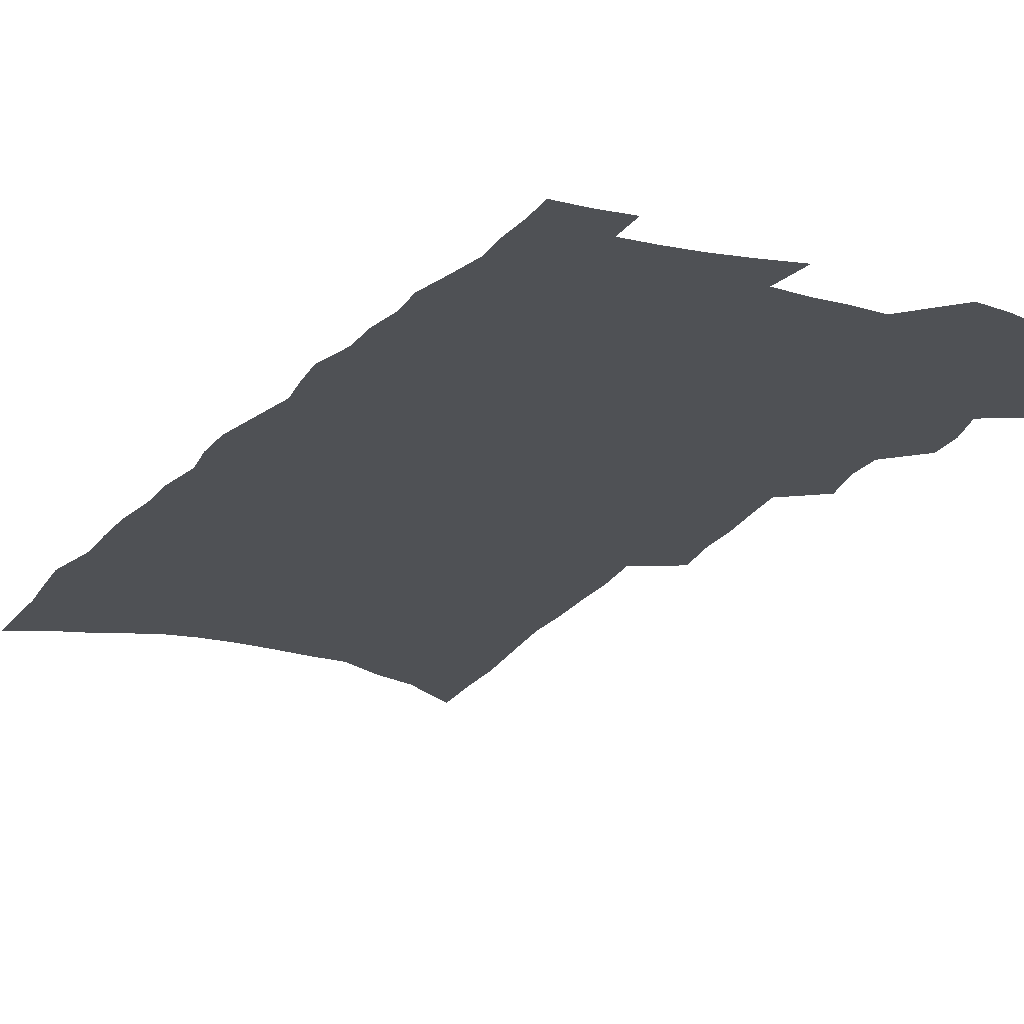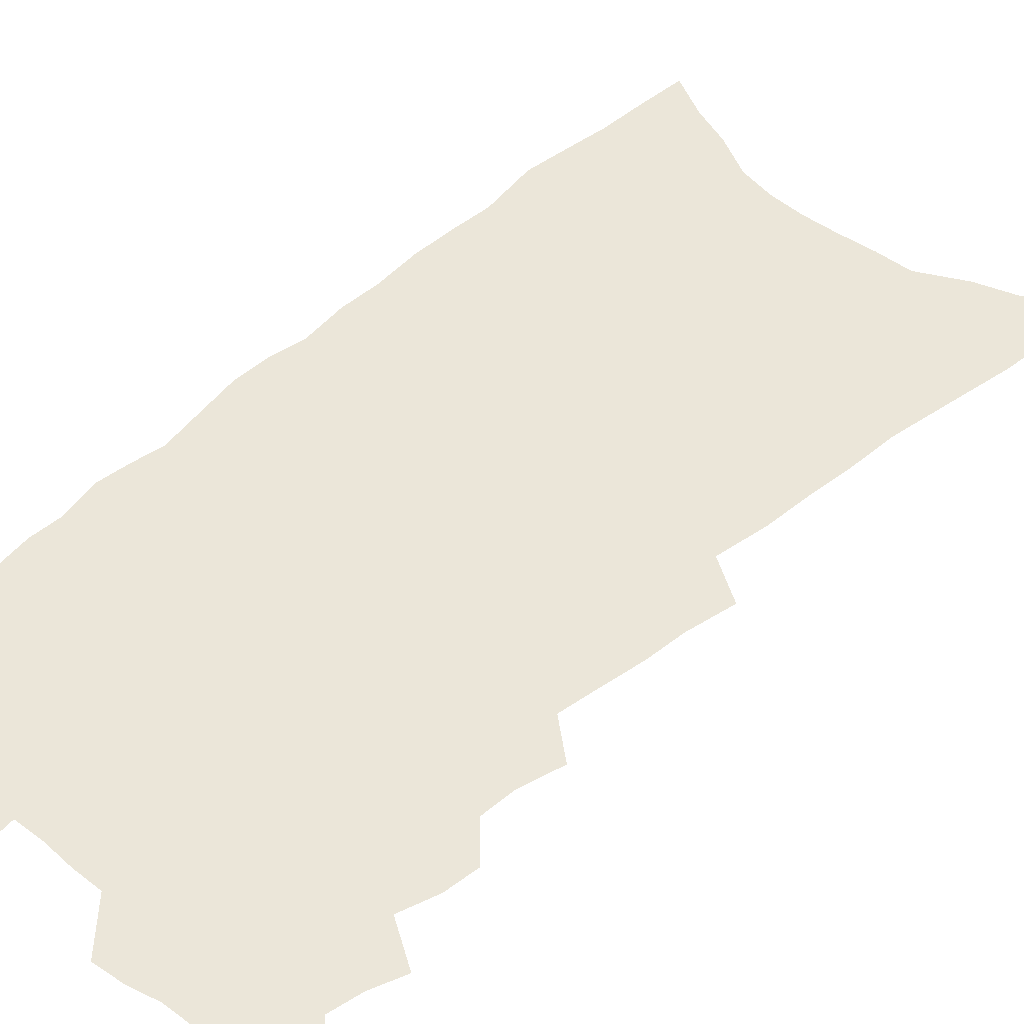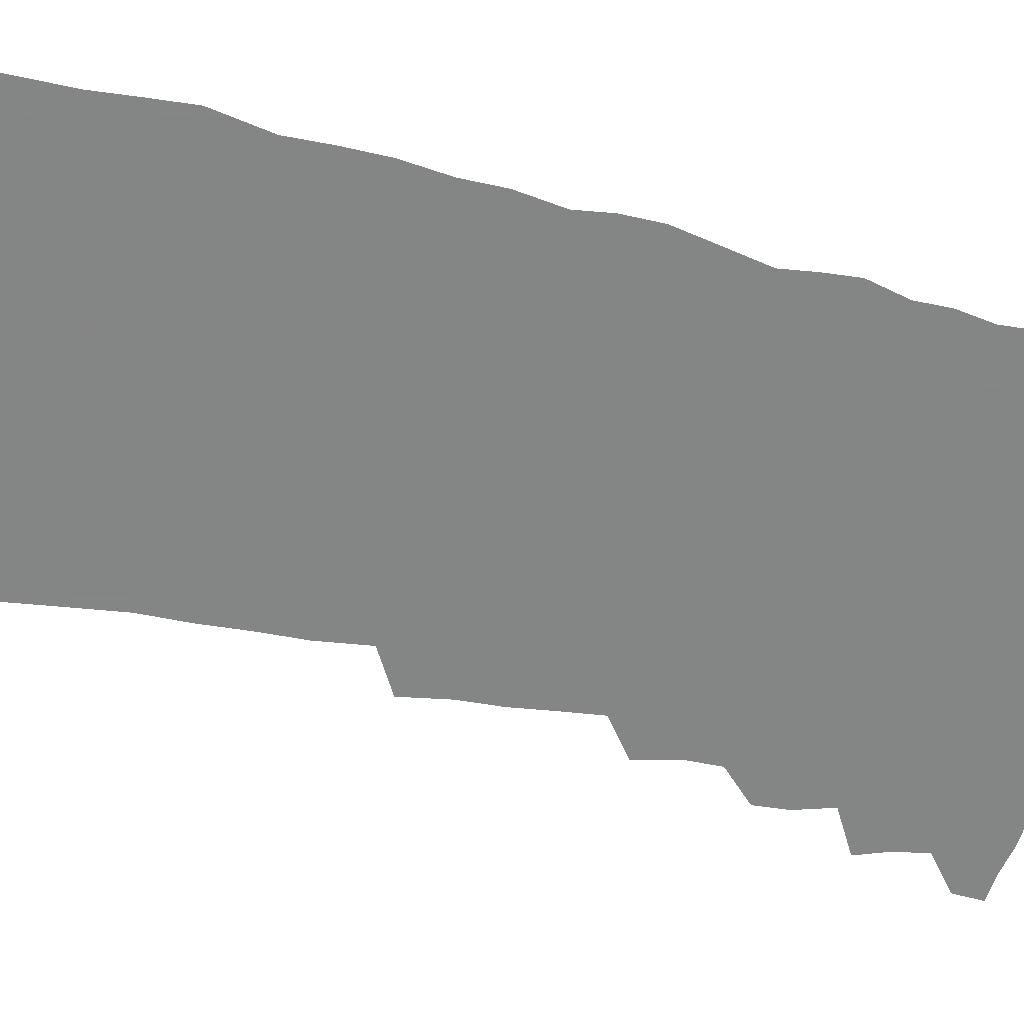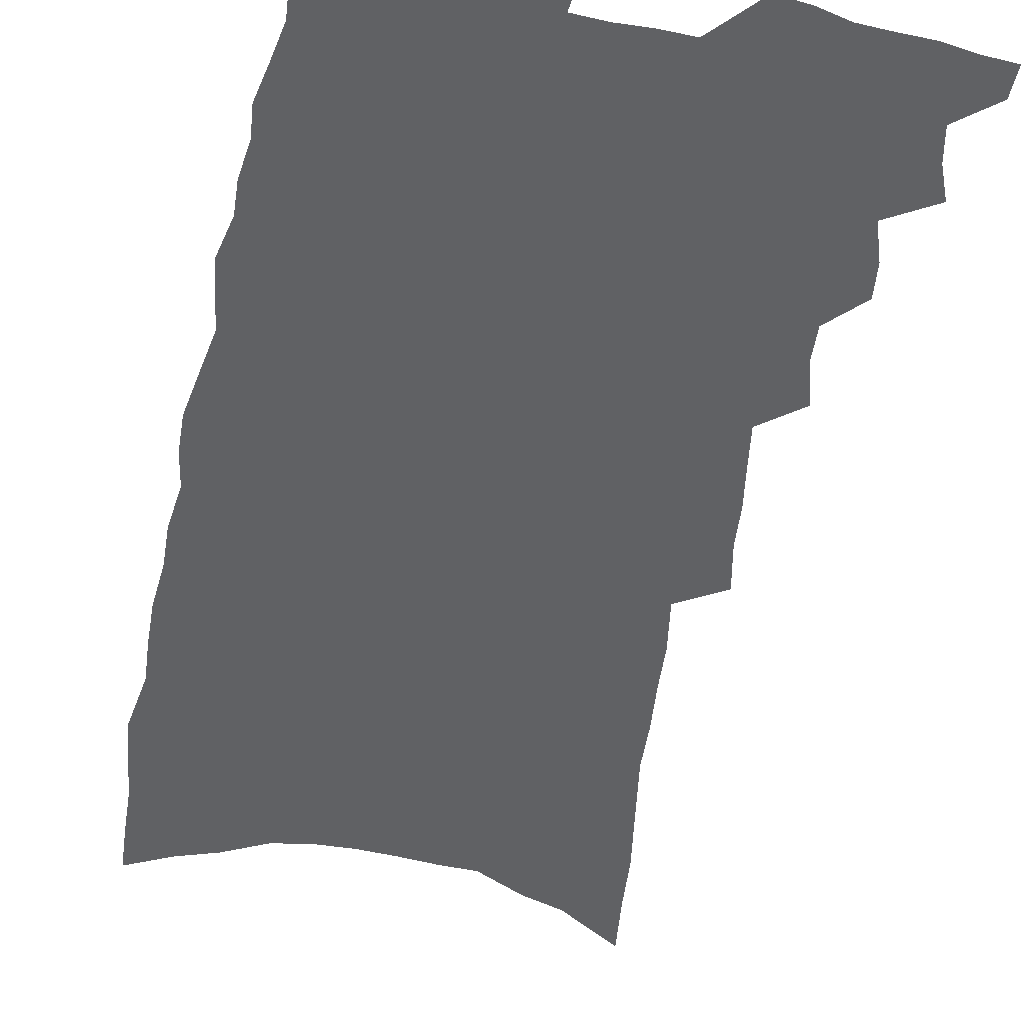
<metadata>
{"format":"obj","ext":"obj","renderer":"f3d","projection":"perspective","resolution":1024,"background":"white","views":[{"elev":-19.6,"azim":155.1,"up":"+Z"},{"elev":47.7,"azim":-133.7,"up":"+Z"},{"elev":-61.6,"azim":78.1,"up":"+Z"},{"elev":-46.9,"azim":171.5,"up":"+Z"}]}
</metadata>
<code>
v 525.8 497.8 0
v 525.3 507.4 0
v 532.3 467.9 0
v 535.9 478.4 0
v 537.5 489 0
v 536.9 498.5 0
v 535.1 508.6 0
v 542.7 437.4 0
v 543.3 448.2 0
v 546.6 460.2 0
v 549.2 470.8 0
v 547.5 479.9 0
v 548.3 489.8 0
v 547.2 499.3 0
v 544.6 510.7 0
v 550 402.3 0
v 553 416.4 0
v 553.1 427.3 0
v 556.6 440.1 0
v 557.3 450.8 0
v 557.4 460.9 0
v 558.3 471.1 0
v 558.7 481 0
v 558.4 490.5 0
v 557.3 499.9 0
v 554.6 511.6 0
v 556.6 337.4 0
v 558.9 353.1 0
v 559.4 366.3 0
v 561 380.2 0
v 562.4 393.4 0
v 563.5 405.9 0
v 564.8 418.2 0
v 568 431.5 0
v 567.3 441.1 0
v 568.7 452.1 0
v 569.4 462.4 0
v 568.5 471.9 0
v 568.8 481.6 0
v 568.1 491.3 0
v 566.8 501.2 0
v 564.5 512.7 0
v 560.9 187.5 0
v 562.3 206.9 0
v 563.1 225.5 0
v 565.5 246.8 0
v 567.7 266.6 0
v 567.8 282.2 0
v 568.6 298.2 0
v 569 313 0
v 570.8 329.7 0
v 572.4 345 0
v 572.7 358.1 0
v 573.7 371.4 0
v 574.4 384.2 0
v 575.3 396.8 0
v 576.7 409.5 0
v 577.6 421.2 0
v 578 432.1 0
v 579.8 443.7 0
v 579.2 453.1 0
v 579.8 463.2 0
v 580.5 472.9 0
v 579.1 482.6 0
v 577.9 492.6 0
v 576.5 502.9 0
v 574 515.7 0
v 579.2 201.6 0
v 577.3 216 0
v 581 240.5 0
v 581.9 258.5 0
v 582.4 275.1 0
v 583 290.9 0
v 582.5 304.6 0
v 582.2 318.2 0
v 584.6 335.7 0
v 585.3 349.6 0
v 585.8 362.4 0
v 586.7 375.6 0
v 586.4 387 0
v 587.7 400.1 0
v 587.6 410.8 0
v 588.9 423 0
v 588.9 433.4 0
v 589.6 444.2 0
v 589.8 454.2 0
v 590.1 464.1 0
v 589.6 473.6 0
v 589.7 483 0
v 588.4 492.8 0
v 586.8 503.6 0
v 583.8 517.4 0
v 591.6 206.7 0
v 594.1 230.2 0
v 595.4 249.9 0
v 594.8 264.3 0
v 596.2 282.8 0
v 595.6 295.7 0
v 595 309 0
v 596 325 0
v 596 338.2 0
v 595.9 350.5 0
v 598 366.4 0
v 597.9 377.7 0
v 597.8 389.4 0
v 598.4 401.5 0
v 599.1 413.1 0
v 599.6 424.5 0
v 599.4 434.5 0
v 599.7 444.9 0
v 600.4 455.5 0
v 600.1 464.7 0
v 599.6 474.2 0
v 599.1 483.8 0
v 598.1 493.9 0
v 597.1 503.8 0
v 605.8 215.3 0
v 606.6 234.9 0
v 606.9 252.3 0
v 606.9 268.4 0
v 607.1 283.6 0
v 606.7 297.2 0
v 606.8 312.3 0
v 607 326.6 0
v 607.4 341.2 0
v 608.3 355.7 0
v 608.1 365.8 0
v 608.4 379.2 0
v 608.7 391.4 0
v 609.4 404 0
v 609.2 413.8 0
v 609.6 425.1 0
v 609.5 435.3 0
v 609.5 445.5 0
v 609.7 455.4 0
v 609.7 465.1 0
v 609.7 474.6 0
v 609 484.2 0
v 607.8 494.5 0
v 607 504.7 0
v 617.8 216.6 0
v 618.5 239.3 0
v 618.5 255.8 0
v 618.3 270.1 0
v 618.3 285.9 0
v 618 299.5 0
v 617.8 312.9 0
v 618.1 328.7 0
v 618.4 343.7 0
v 618.5 356.3 0
v 618.5 367.3 0
v 618.7 380.1 0
v 618.8 391.8 0
v 619 403.7 0
v 619 413.6 0
v 619.4 425.8 0
v 619.2 435.7 0
v 619.4 446.2 0
v 619.4 456 0
v 619.2 465.3 0
v 619.1 474.9 0
v 618.9 484.3 0
v 618.6 493.8 0
v 617.2 504.9 0
v 629.9 218.5 0
v 629.9 239.3 0
v 629.7 256.5 0
v 629.5 271.9 0
v 629.4 287.1 0
v 629.1 300.7 0
v 629 315.6 0
v 628.9 329.3 0
v 628.9 343.2 0
v 628.9 356 0
v 628.9 368.1 0
v 628.9 380.1 0
v 628.9 392.7 0
v 628.9 403.6 0
v 628.9 414.6 0
v 629 426.2 0
v 628.9 436 0
v 628.9 446.3 0
v 628.9 456 0
v 628.8 465.6 0
v 628.7 475.2 0
v 628.5 484.6 0
v 628.2 494 0
v 627 506 0
v 625.1 519.4 0
v 641.8 220 0
v 641.2 240.7 0
v 640.8 256.7 0
v 640.7 270.5 0
v 640.3 286.8 0
v 640.2 301.3 0
v 639.9 315.3 0
v 639.5 330.4 0
v 639.4 343.3 0
v 639.4 355.2 0
v 639.3 367.4 0
v 639.1 380.6 0
v 639 392.4 0
v 638.9 403.6 0
v 638.8 414.7 0
v 638.6 425.9 0
v 638.6 436 0
v 638.5 446.3 0
v 638.5 456.1 0
v 638.4 466.1 0
v 638.3 475.5 0
v 638.1 484.8 0
v 637.8 494.5 0
v 637.4 505.1 0
v 636.4 517.1 0
v 653.6 220.3 0
v 652.8 239.2 0
v 652.3 254.8 0
v 651.8 270.1 0
v 653.3 281.2 0
v 651.4 299.7 0
v 651 314.1 0
v 650.5 328.1 0
v 650 342.5 0
v 649.8 355.2 0
v 649.6 367.4 0
v 649.3 379.8 0
v 649.2 391.6 0
v 649.2 402.6 0
v 648.9 414.1 0
v 648.9 424.7 0
v 648.5 435.6 0
v 648.7 445.5 0
v 648.2 456 0
v 648 465.9 0
v 647.7 475.6 0
v 647.8 485.1 0
v 647.6 494.8 0
v 647.7 504.4 0
v 647.2 515.3 0
v 665.7 218.8 0
v 664.9 236 0
v 663.7 254 0
v 664.3 266.7 0
v 663.9 281.4 0
v 662 300.7 0
v 662.2 312.9 0
v 661 328.5 0
v 660.5 341.6 0
v 660.5 353.9 0
v 660.5 365.8 0
v 659.6 379.1 0
v 659.8 390.2 0
v 659.6 401.6 0
v 660.2 411.9 0
v 659.5 423.3 0
v 658.6 434.9 0
v 658.6 445.1 0
v 658.2 455.5 0
v 657.4 466.1 0
v 657.4 475.6 0
v 657.4 485.1 0
v 657.5 494.9 0
v 657.4 504.6 0
v 657.5 514.5 0
v 679.4 212.7 0
v 678 231.2 0
v 675.7 251 0
v 676.2 264.7 0
v 675.2 280.7 0
v 675.2 294.9 0
v 673.6 310.8 0
v 673.5 324 0
v 671.4 339.6 0
v 672.5 350.7 0
v 672 363.5 0
v 672.2 375.3 0
v 671 388.1 0
v 670.8 399.6 0
v 670.8 410.6 0
v 669.8 422.6 0
v 669.9 433 0
v 669.1 444.2 0
v 668.7 454.7 0
v 667.8 465.3 0
v 667.8 475.1 0
v 667.3 485.1 0
v 667.3 494.8 0
v 667.2 504.3 0
v 667.4 514.3 0
v 667.3 524.9 0
v 692.4 209 0
v 691.3 226.5 0
v 691.3 242.1 0
v 690.6 257.9 0
v 688.4 275.7 0
v 688.4 290 0
v 687.7 304.6 0
v 686.4 319.5 0
v 686.5 332.7 0
v 685.7 346.1 0
v 685.2 358.9 0
v 686 370.6 0
v 684.7 383.6 0
v 683.3 396.5 0
v 682.6 408.4 0
v 681.4 420.4 0
v 680.4 431.9 0
v 681.3 442.1 0
v 680.3 453.1 0
v 678 464.6 0
v 678.7 474.3 0
v 677.9 484.7 0
v 677.1 494.8 0
v 676.8 504.3 0
v 677.3 514.3 0
v 677.4 524.1 0
v 706.5 202.8 0
v 706.7 218.3 0
v 706.6 234 0
v 707.6 248.1 0
v 708.5 262.5 0
v 704.9 281.2 0
v 705.1 295.1 0
v 704.8 309.3 0
v 703 324.6 0
v 702.8 337.9 0
v 700.5 352.7 0
v 701.9 364.2 0
v 701.7 376.7 0
v 698.8 391 0
v 695.8 405 0
v 697.1 415.8 0
v 697.8 426.7 0
v 694.5 439.6 0
v 694.5 450.2 0
v 692.5 461.7 0
v 693 471.9 0
v 690.2 483.4 0
v 687.7 494.8 0
v 687.9 504.6 0
v 687.3 514.4 0
v 687.3 524.2 0
f 5 6 1
f 1 6 2
f 6 7 2
f 10 11 3
f 3 11 4
f 11 12 4
f 4 12 5
f 12 13 5
f 5 13 6
f 13 14 6
f 6 14 7
f 14 15 7
f 18 19 8
f 8 19 9
f 19 20 9
f 9 20 10
f 20 21 10
f 10 21 11
f 21 22 11
f 11 22 12
f 22 23 12
f 12 23 13
f 23 24 13
f 13 24 14
f 24 25 14
f 14 25 15
f 25 26 15
f 31 32 16
f 16 32 17
f 32 33 17
f 17 33 18
f 33 34 18
f 18 34 19
f 34 35 19
f 19 35 20
f 35 36 20
f 20 36 21
f 36 37 21
f 21 37 22
f 37 38 22
f 22 38 23
f 38 39 23
f 23 39 24
f 39 40 24
f 24 40 25
f 40 41 25
f 25 41 26
f 41 42 26
f 51 52 27
f 27 52 28
f 52 53 28
f 28 53 29
f 53 54 29
f 29 54 30
f 54 55 30
f 30 55 31
f 55 56 31
f 31 56 32
f 56 57 32
f 32 57 33
f 57 58 33
f 33 58 34
f 58 59 34
f 34 59 35
f 59 60 35
f 35 60 36
f 60 61 36
f 36 61 37
f 61 62 37
f 37 62 38
f 62 63 38
f 38 63 39
f 63 64 39
f 39 64 40
f 64 65 40
f 40 65 41
f 65 66 41
f 41 66 42
f 66 67 42
f 43 68 44
f 68 69 44
f 44 69 45
f 69 70 45
f 45 70 46
f 70 71 46
f 46 71 47
f 71 72 47
f 47 72 48
f 72 73 48
f 48 73 49
f 73 74 49
f 49 74 50
f 74 75 50
f 50 75 51
f 75 76 51
f 51 76 52
f 76 77 52
f 52 77 53
f 77 78 53
f 53 78 54
f 78 79 54
f 54 79 55
f 79 80 55
f 55 80 56
f 80 81 56
f 56 81 57
f 81 82 57
f 57 82 58
f 82 83 58
f 58 83 59
f 83 84 59
f 59 84 60
f 84 85 60
f 60 85 61
f 85 86 61
f 61 86 62
f 86 87 62
f 62 87 63
f 87 88 63
f 63 88 64
f 88 89 64
f 64 89 65
f 89 90 65
f 65 90 66
f 90 91 66
f 66 91 67
f 91 92 67
f 68 93 69
f 93 94 69
f 69 94 70
f 94 95 70
f 70 95 71
f 95 96 71
f 71 96 72
f 96 97 72
f 72 97 73
f 97 98 73
f 73 98 74
f 98 99 74
f 74 99 75
f 99 100 75
f 75 100 76
f 100 101 76
f 76 101 77
f 101 102 77
f 77 102 78
f 102 103 78
f 78 103 79
f 103 104 79
f 79 104 80
f 104 105 80
f 80 105 81
f 105 106 81
f 81 106 82
f 106 107 82
f 82 107 83
f 107 108 83
f 83 108 84
f 108 109 84
f 84 109 85
f 109 110 85
f 85 110 86
f 110 111 86
f 86 111 87
f 111 112 87
f 87 112 88
f 112 113 88
f 88 113 89
f 113 114 89
f 89 114 90
f 114 115 90
f 90 115 91
f 115 116 91
f 91 116 92
f 93 117 94
f 117 118 94
f 94 118 95
f 118 119 95
f 95 119 96
f 119 120 96
f 96 120 97
f 120 121 97
f 97 121 98
f 121 122 98
f 98 122 99
f 122 123 99
f 99 123 100
f 123 124 100
f 100 124 101
f 124 125 101
f 101 125 102
f 125 126 102
f 102 126 103
f 126 127 103
f 103 127 104
f 127 128 104
f 104 128 105
f 128 129 105
f 105 129 106
f 129 130 106
f 106 130 107
f 130 131 107
f 107 131 108
f 131 132 108
f 108 132 109
f 132 133 109
f 109 133 110
f 133 134 110
f 110 134 111
f 134 135 111
f 111 135 112
f 135 136 112
f 112 136 113
f 136 137 113
f 113 137 114
f 137 138 114
f 114 138 115
f 138 139 115
f 115 139 116
f 139 140 116
f 117 141 118
f 141 142 118
f 118 142 119
f 142 143 119
f 119 143 120
f 143 144 120
f 120 144 121
f 144 145 121
f 121 145 122
f 145 146 122
f 122 146 123
f 146 147 123
f 123 147 124
f 147 148 124
f 124 148 125
f 148 149 125
f 125 149 126
f 149 150 126
f 126 150 127
f 150 151 127
f 127 151 128
f 151 152 128
f 128 152 129
f 152 153 129
f 129 153 130
f 153 154 130
f 130 154 131
f 154 155 131
f 131 155 132
f 155 156 132
f 132 156 133
f 156 157 133
f 133 157 134
f 157 158 134
f 134 158 135
f 158 159 135
f 135 159 136
f 159 160 136
f 136 160 137
f 160 161 137
f 137 161 138
f 161 162 138
f 138 162 139
f 162 163 139
f 139 163 140
f 163 164 140
f 141 165 142
f 165 166 142
f 142 166 143
f 166 167 143
f 143 167 144
f 167 168 144
f 144 168 145
f 168 169 145
f 145 169 146
f 169 170 146
f 146 170 147
f 170 171 147
f 147 171 148
f 171 172 148
f 148 172 149
f 172 173 149
f 149 173 150
f 173 174 150
f 150 174 151
f 174 175 151
f 151 175 152
f 175 176 152
f 152 176 153
f 176 177 153
f 153 177 154
f 177 178 154
f 154 178 155
f 178 179 155
f 155 179 156
f 179 180 156
f 156 180 157
f 180 181 157
f 157 181 158
f 181 182 158
f 158 182 159
f 182 183 159
f 159 183 160
f 183 184 160
f 160 184 161
f 184 185 161
f 161 185 162
f 185 186 162
f 162 186 163
f 186 187 163
f 163 187 164
f 187 188 164
f 165 190 166
f 190 191 166
f 166 191 167
f 191 192 167
f 167 192 168
f 192 193 168
f 168 193 169
f 193 194 169
f 169 194 170
f 194 195 170
f 170 195 171
f 195 196 171
f 171 196 172
f 196 197 172
f 172 197 173
f 197 198 173
f 173 198 174
f 198 199 174
f 174 199 175
f 199 200 175
f 175 200 176
f 200 201 176
f 176 201 177
f 201 202 177
f 177 202 178
f 202 203 178
f 178 203 179
f 203 204 179
f 179 204 180
f 204 205 180
f 180 205 181
f 205 206 181
f 181 206 182
f 206 207 182
f 182 207 183
f 207 208 183
f 183 208 184
f 208 209 184
f 184 209 185
f 209 210 185
f 185 210 186
f 210 211 186
f 186 211 187
f 211 212 187
f 187 212 188
f 212 213 188
f 188 213 189
f 213 214 189
f 190 215 191
f 215 216 191
f 191 216 192
f 216 217 192
f 192 217 193
f 217 218 193
f 193 218 194
f 218 219 194
f 194 219 195
f 219 220 195
f 195 220 196
f 220 221 196
f 196 221 197
f 221 222 197
f 197 222 198
f 222 223 198
f 198 223 199
f 223 224 199
f 199 224 200
f 224 225 200
f 200 225 201
f 225 226 201
f 201 226 202
f 226 227 202
f 202 227 203
f 227 228 203
f 203 228 204
f 228 229 204
f 204 229 205
f 229 230 205
f 205 230 206
f 230 231 206
f 206 231 207
f 231 232 207
f 207 232 208
f 232 233 208
f 208 233 209
f 233 234 209
f 209 234 210
f 234 235 210
f 210 235 211
f 235 236 211
f 211 236 212
f 236 237 212
f 212 237 213
f 237 238 213
f 213 238 214
f 238 239 214
f 215 240 216
f 240 241 216
f 216 241 217
f 241 242 217
f 217 242 218
f 242 243 218
f 218 243 219
f 243 244 219
f 219 244 220
f 244 245 220
f 220 245 221
f 245 246 221
f 221 246 222
f 246 247 222
f 222 247 223
f 247 248 223
f 223 248 224
f 248 249 224
f 224 249 225
f 249 250 225
f 225 250 226
f 250 251 226
f 226 251 227
f 251 252 227
f 227 252 228
f 252 253 228
f 228 253 229
f 253 254 229
f 229 254 230
f 254 255 230
f 230 255 231
f 255 256 231
f 231 256 232
f 256 257 232
f 232 257 233
f 257 258 233
f 233 258 234
f 258 259 234
f 234 259 235
f 259 260 235
f 235 260 236
f 260 261 236
f 236 261 237
f 261 262 237
f 237 262 238
f 262 263 238
f 238 263 239
f 263 264 239
f 240 265 241
f 265 266 241
f 241 266 242
f 266 267 242
f 242 267 243
f 267 268 243
f 243 268 244
f 268 269 244
f 244 269 245
f 269 270 245
f 245 270 246
f 270 271 246
f 246 271 247
f 271 272 247
f 247 272 248
f 272 273 248
f 248 273 249
f 273 274 249
f 249 274 250
f 274 275 250
f 250 275 251
f 275 276 251
f 251 276 252
f 276 277 252
f 252 277 253
f 277 278 253
f 253 278 254
f 278 279 254
f 254 279 255
f 279 280 255
f 255 280 256
f 280 281 256
f 256 281 257
f 281 282 257
f 257 282 258
f 282 283 258
f 258 283 259
f 283 284 259
f 259 284 260
f 284 285 260
f 260 285 261
f 285 286 261
f 261 286 262
f 286 287 262
f 262 287 263
f 287 288 263
f 263 288 264
f 288 289 264
f 265 291 266
f 291 292 266
f 266 292 267
f 292 293 267
f 267 293 268
f 293 294 268
f 268 294 269
f 294 295 269
f 269 295 270
f 295 296 270
f 270 296 271
f 296 297 271
f 271 297 272
f 297 298 272
f 272 298 273
f 298 299 273
f 273 299 274
f 299 300 274
f 274 300 275
f 300 301 275
f 275 301 276
f 301 302 276
f 276 302 277
f 302 303 277
f 277 303 278
f 303 304 278
f 278 304 279
f 304 305 279
f 279 305 280
f 305 306 280
f 280 306 281
f 306 307 281
f 281 307 282
f 307 308 282
f 282 308 283
f 308 309 283
f 283 309 284
f 309 310 284
f 284 310 285
f 310 311 285
f 285 311 286
f 311 312 286
f 286 312 287
f 312 313 287
f 287 313 288
f 313 314 288
f 288 314 289
f 314 315 289
f 289 315 290
f 315 316 290
f 291 317 292
f 317 318 292
f 292 318 293
f 318 319 293
f 293 319 294
f 319 320 294
f 294 320 295
f 320 321 295
f 295 321 296
f 321 322 296
f 296 322 297
f 322 323 297
f 297 323 298
f 323 324 298
f 298 324 299
f 324 325 299
f 299 325 300
f 325 326 300
f 300 326 301
f 326 327 301
f 301 327 302
f 327 328 302
f 302 328 303
f 328 329 303
f 303 329 304
f 329 330 304
f 304 330 305
f 330 331 305
f 305 331 306
f 331 332 306
f 306 332 307
f 332 333 307
f 307 333 308
f 333 334 308
f 308 334 309
f 334 335 309
f 309 335 310
f 335 336 310
f 310 336 311
f 336 337 311
f 311 337 312
f 337 338 312
f 312 338 313
f 338 339 313
f 313 339 314
f 339 340 314
f 314 340 315
f 340 341 315
f 315 341 316
f 341 342 316

</code>
